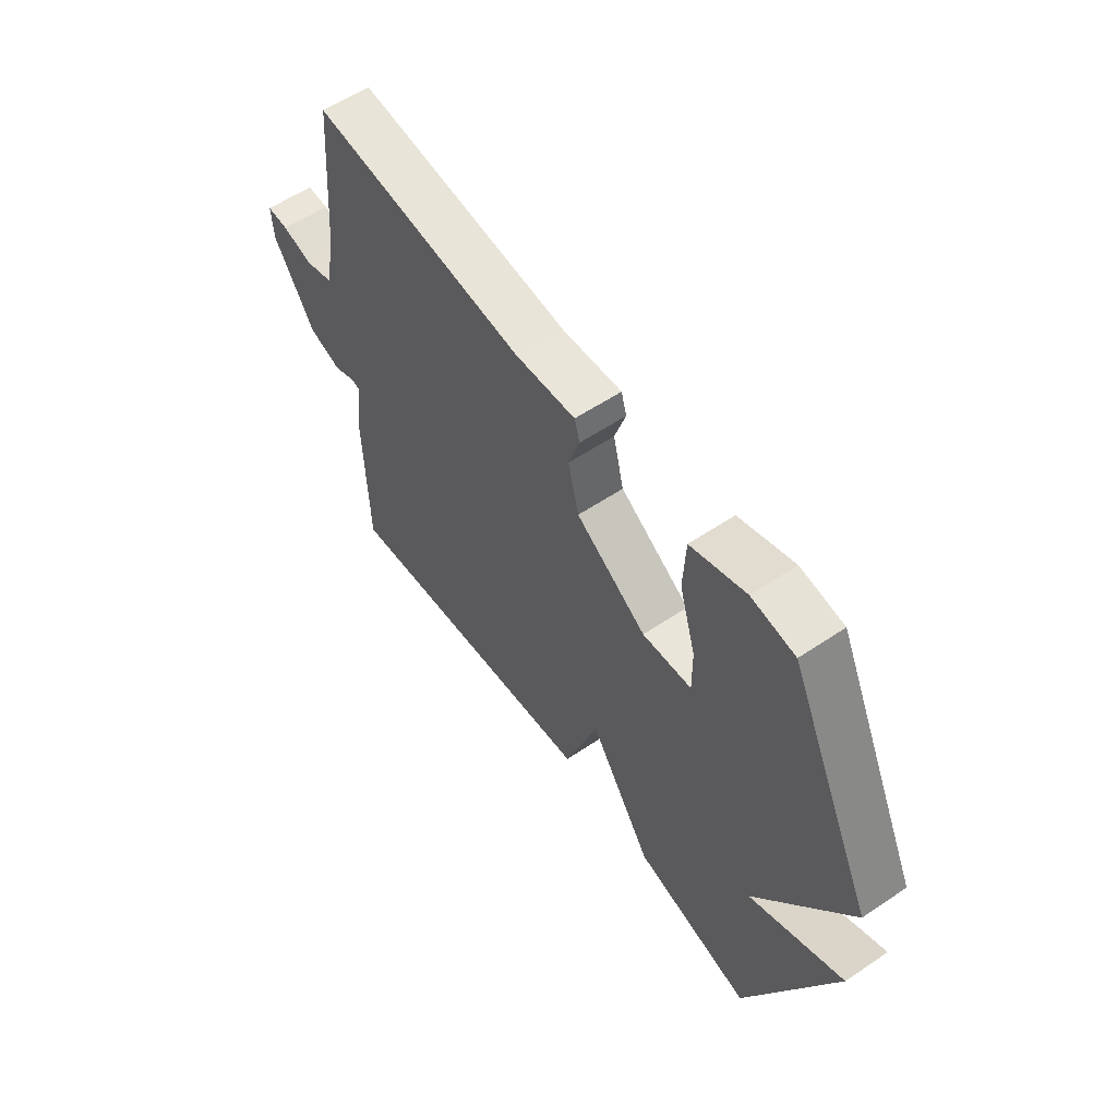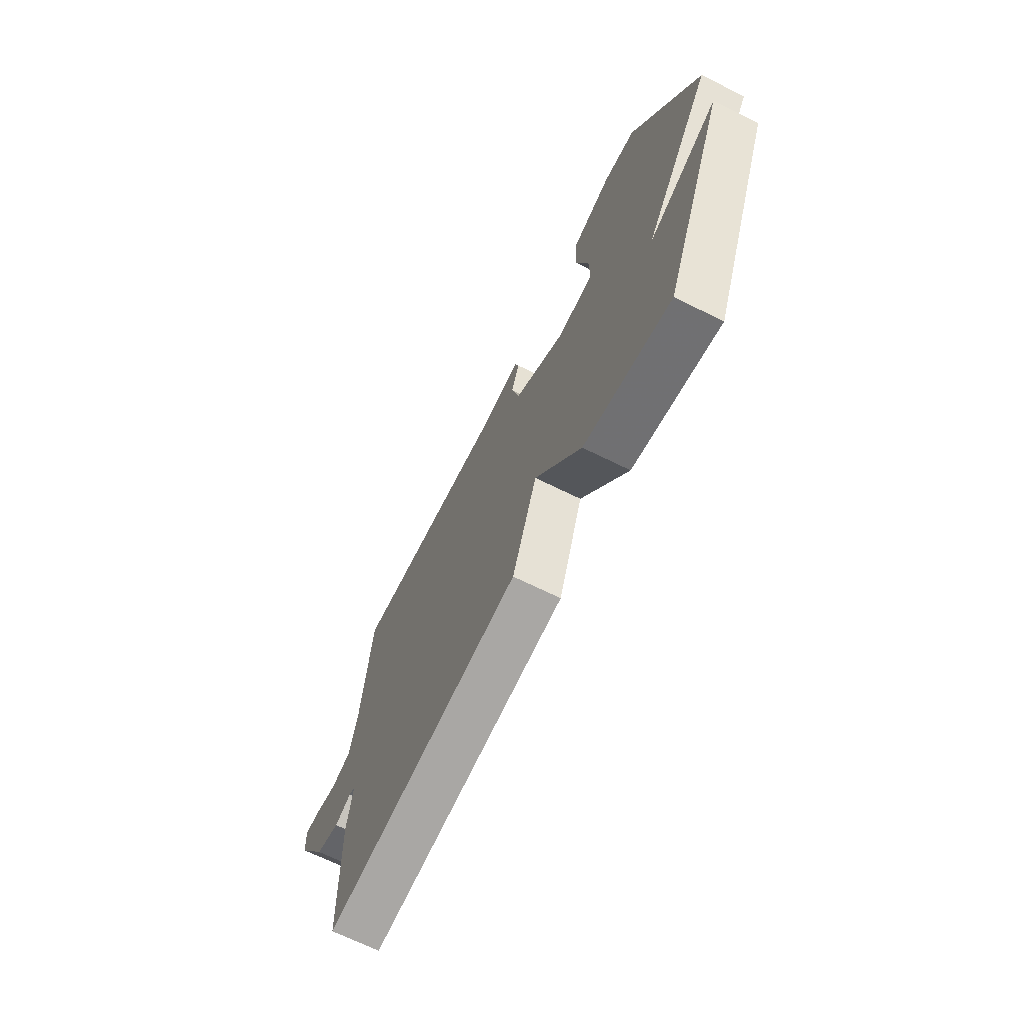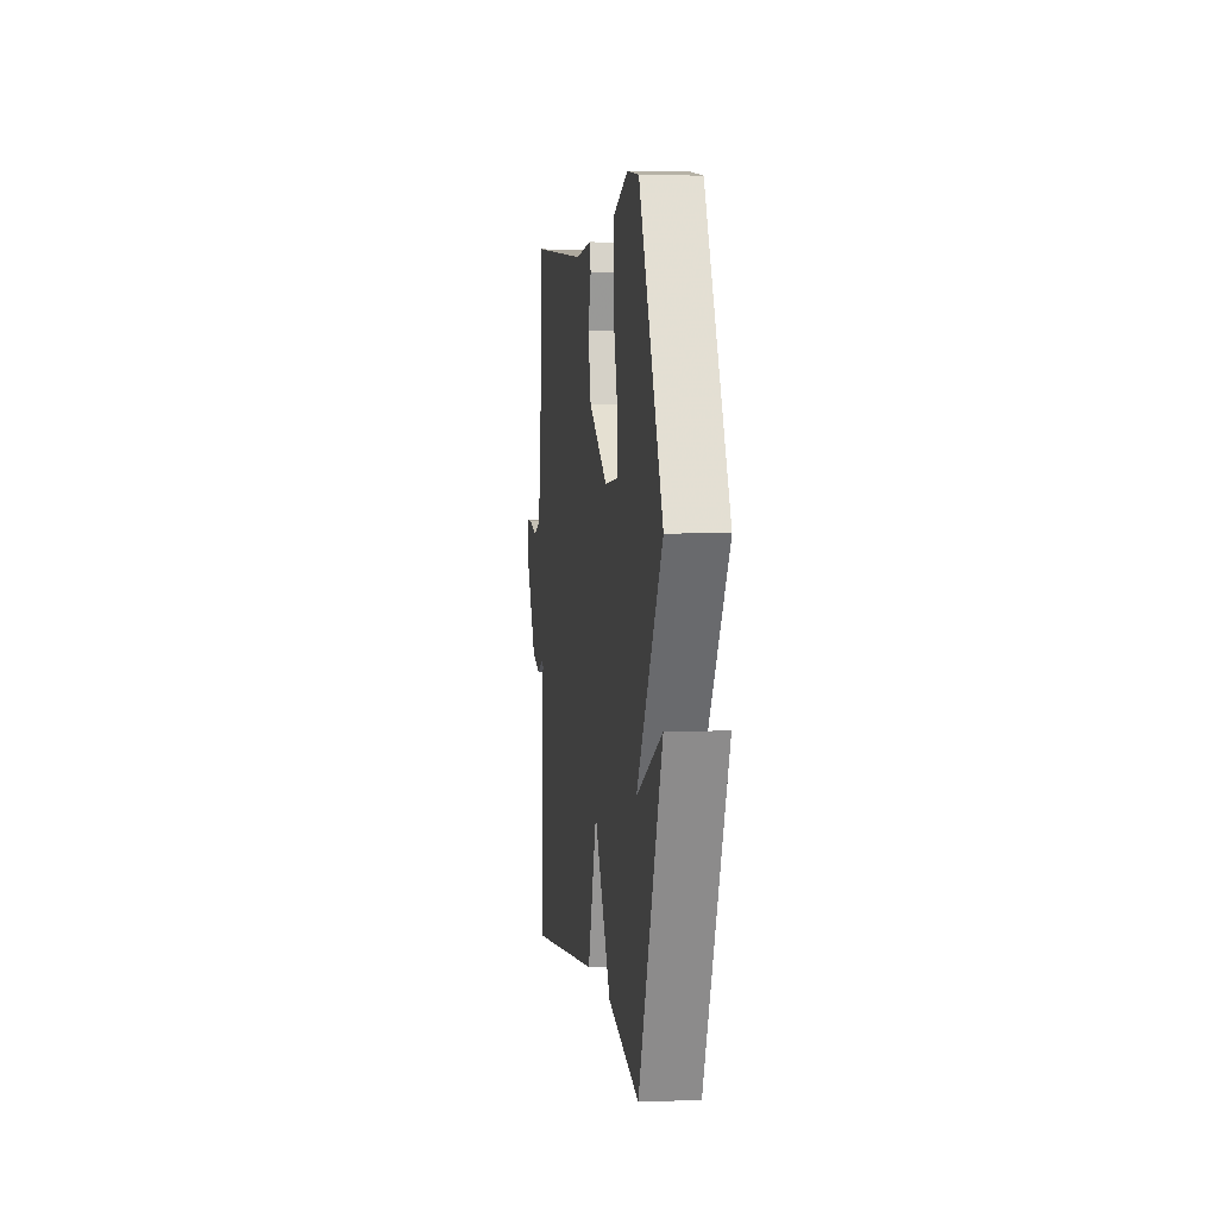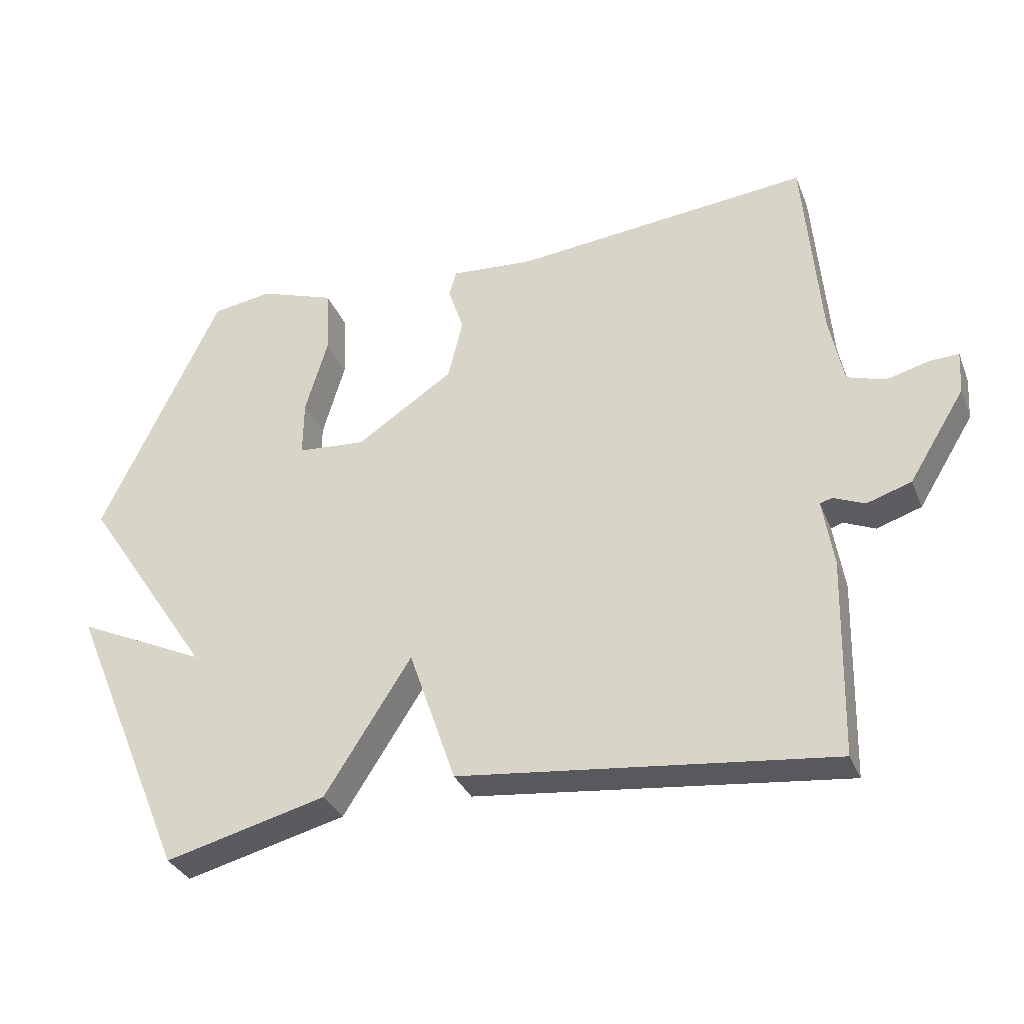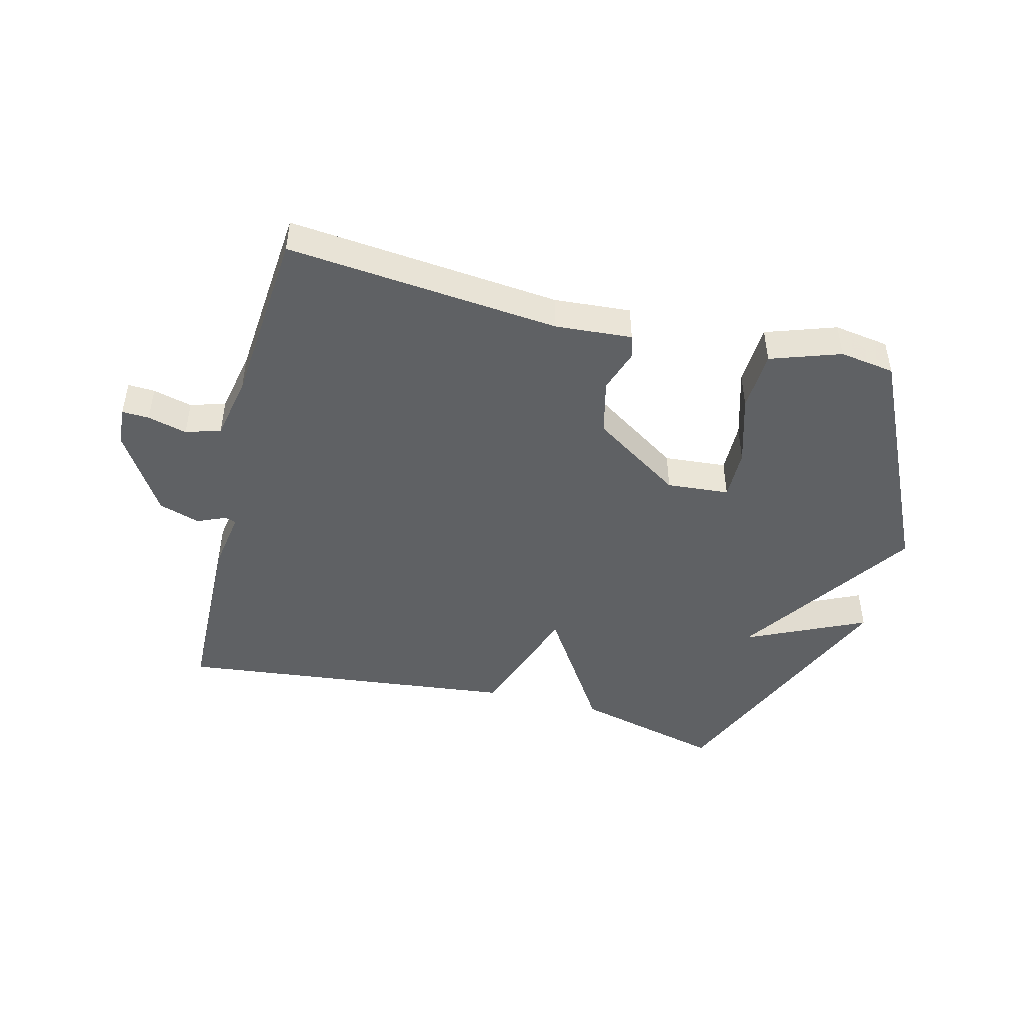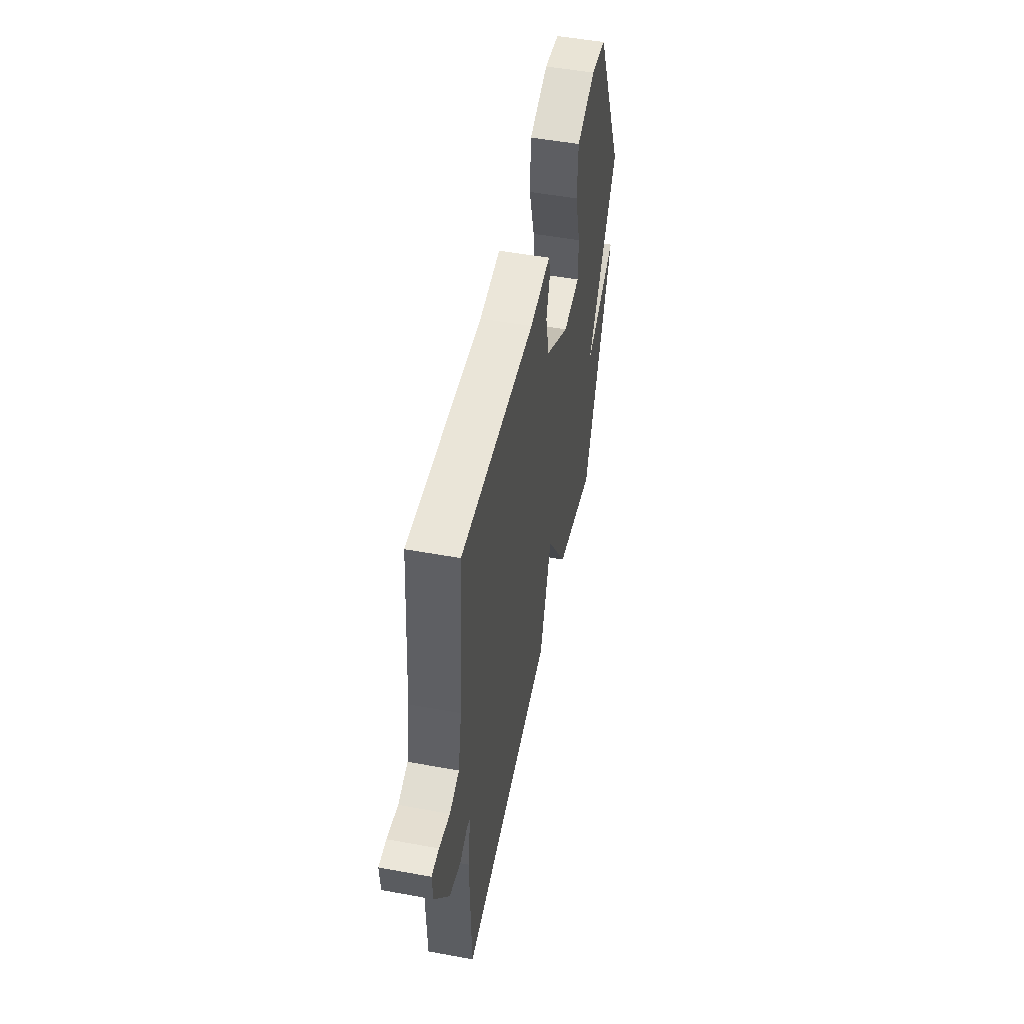
<metadata>
{"format":"obj","ext":"obj","renderer":"f3d","projection":"perspective","resolution":1024,"background":"white","views":[{"elev":57.7,"azim":55.1,"up":"+Z"},{"elev":-68.8,"azim":63.7,"up":"+Z"},{"elev":3.3,"azim":82.6,"up":"+Z"},{"elev":-32.6,"azim":-160.2,"up":"+Z"},{"elev":-46.3,"azim":-14.1,"up":"+Y"},{"elev":50.3,"azim":-78.6,"up":"+Z"}]}
</metadata>
<code>
v 0.5 0.07 -0.5
v 0.258 0.07 -0.438
v 0.128 0.07 -0.235
v 0.058 0.07 -0.438
v -0.5 0.07 -0.5
v -0.507 0.07 -0.203
v -0.491 0.07 -0.103
v -0.509 0.07 -0.097
v -0.556 0.07 -0.117
v -0.623 0.07 -0.095
v -0.707 0.07 0.041
v -0.711 0.07 0.105
v -0.667 0.07 0.103
v -0.603 0.07 0.086
v -0.546 0.07 0.104
v -0.525 0.07 0.208
v -0.5 0.07 0.5
v -0.057 0.07 0.455
v 0.068 0.07 0.464
v 0.079 0.07 0.426
v 0.056 0.07 0.356
v 0.078 0.07 0.265
v 0.224 0.07 0.168
v 0.326 0.07 0.176
v 0.325 0.07 0.26
v 0.291 0.07 0.375
v 0.296 0.07 0.475
v 0.41 0.07 0.514
v 0.5 0.07 0.5
v 0.679 0.07 0.123
v 0.484 0.07 -0.168
v 0.679 0.07 -0.077
v 0.5 0 -0.5
v 0.258 0 -0.438
v 0.128 0 -0.235
v 0.058 0 -0.438
v -0.5 0 -0.5
v -0.507 0 -0.203
v -0.491 0 -0.103
v -0.509 0 -0.097
v -0.556 0 -0.117
v -0.623 0 -0.095
v -0.707 0 0.041
v -0.711 0 0.105
v -0.667 0 0.103
v -0.603 0 0.086
v -0.546 0 0.104
v -0.525 0 0.208
v -0.5 0 0.5
v -0.057 0 0.455
v 0.068 0 0.464
v 0.079 0 0.426
v 0.056 0 0.356
v 0.078 0 0.265
v 0.224 0 0.168
v 0.326 0 0.176
v 0.325 0 0.26
v 0.291 0 0.375
v 0.296 0 0.475
v 0.41 0 0.514
v 0.5 0 0.5
v 0.679 0 0.123
v 0.484 0 -0.168
v 0.679 0 -0.077
f 31 32 1 2
f 29 30 31
f 28 29 31
f 27 28 31
f 26 27 31
f 25 26 31
f 24 25 31
f 31 2 3
f 24 31 3
f 23 24 3
f 5 6 7
f 4 5 7
f 3 4 7
f 23 3 7
f 22 23 7
f 21 22 7 8
f 8 9 10
f 21 8 10
f 20 21 10
f 19 20 10
f 18 19 10
f 16 17 18
f 15 16 18
f 15 18 10
f 14 15 10 11
f 11 12 13 14
f 34 33 64 63
f 63 62 61
f 63 61 60
f 63 60 59
f 63 59 58
f 63 58 57
f 63 57 56
f 35 34 63
f 35 63 56
f 35 56 55
f 39 38 37
f 39 37 36
f 39 36 35
f 39 35 55
f 39 55 54
f 40 39 54 53
f 42 41 40
f 42 40 53
f 42 53 52
f 42 52 51
f 42 51 50
f 50 49 48
f 50 48 47
f 42 50 47
f 43 42 47 46
f 46 45 44 43
f 1 33 34 2
f 2 34 35 3
f 3 35 36 4
f 4 36 37 5
f 5 37 38 6
f 6 38 39 7
f 7 39 40 8
f 8 40 41 9
f 9 41 42 10
f 10 42 43 11
f 11 43 44 12
f 12 44 45 13
f 13 45 46 14
f 14 46 47 15
f 15 47 48 16
f 16 48 49 17
f 17 49 50 18
f 18 50 51 19
f 19 51 52 20
f 20 52 53 21
f 21 53 54 22
f 22 54 55 23
f 23 55 56 24
f 24 56 57 25
f 25 57 58 26
f 26 58 59 27
f 27 59 60 28
f 28 60 61 29
f 29 61 62 30
f 30 62 63 31
f 31 63 64 32
f 32 64 33 1

</code>
